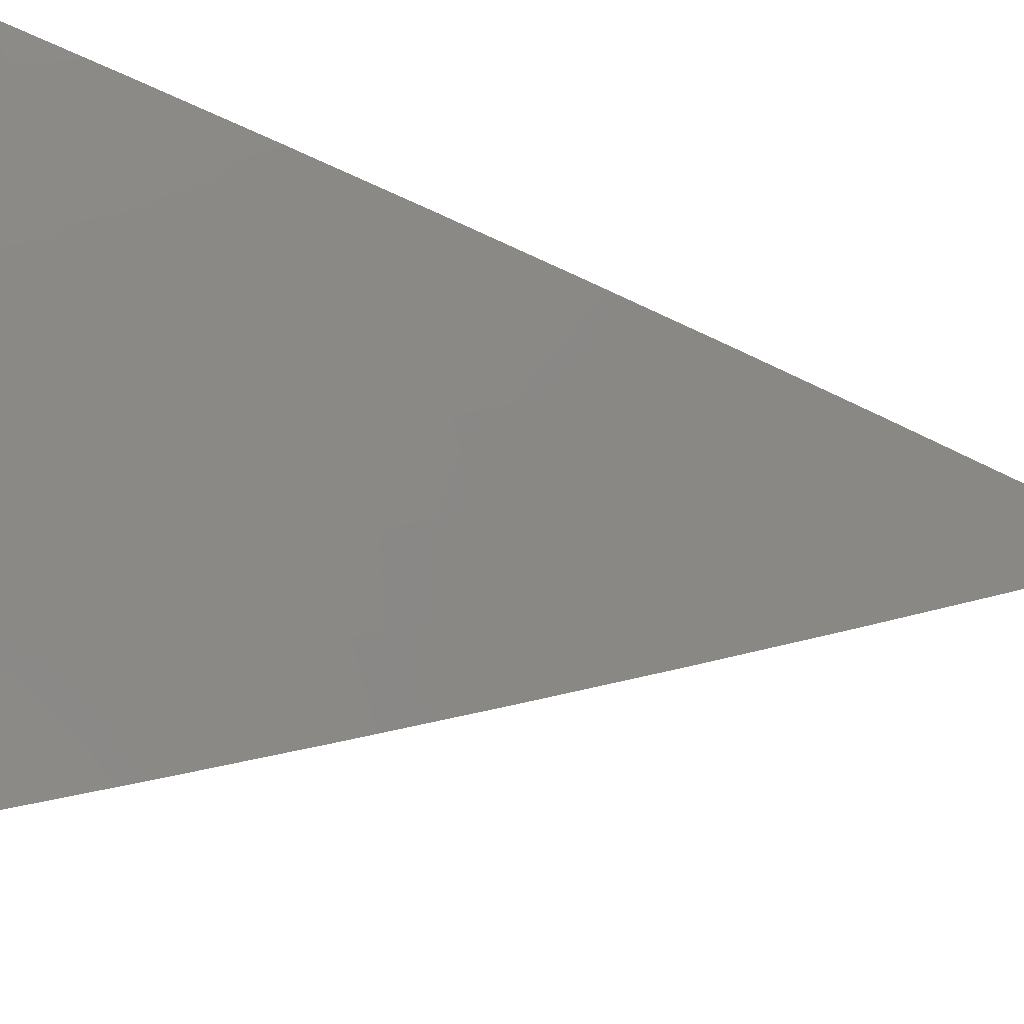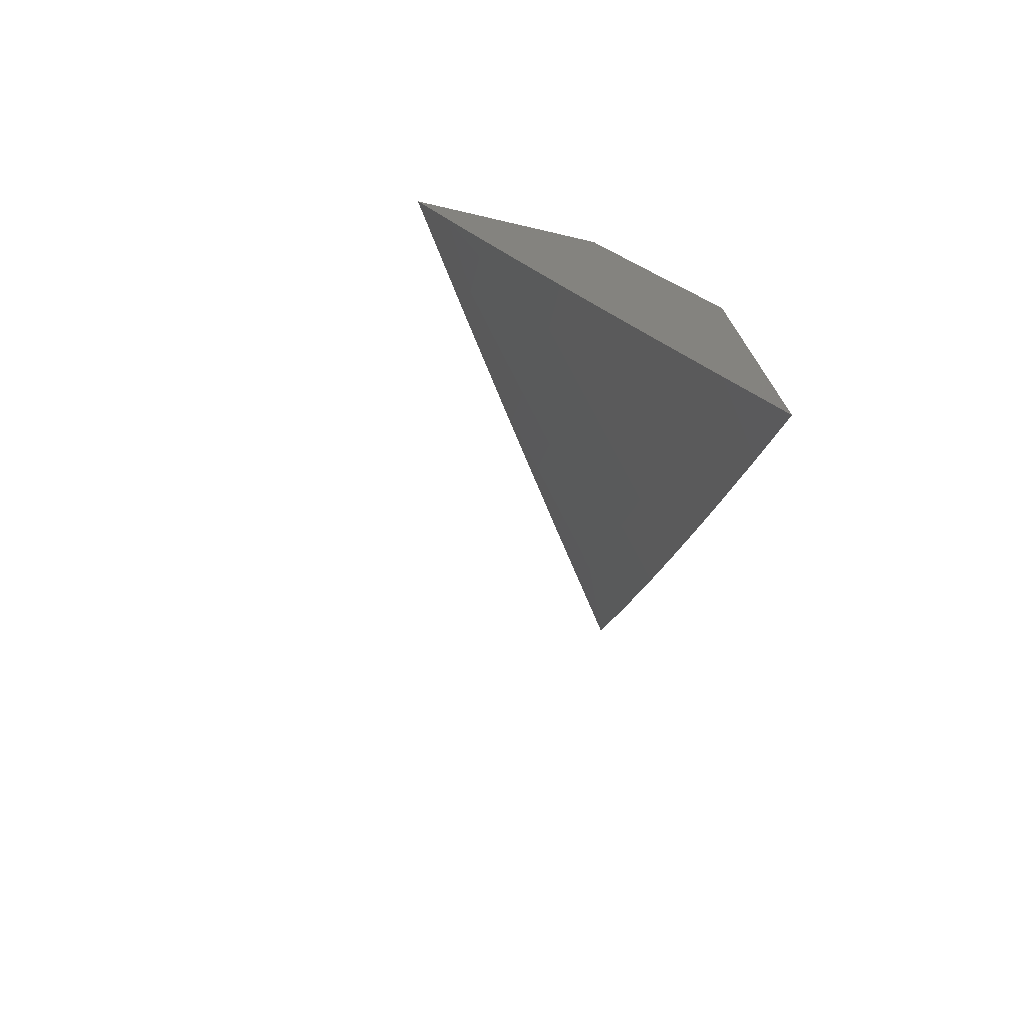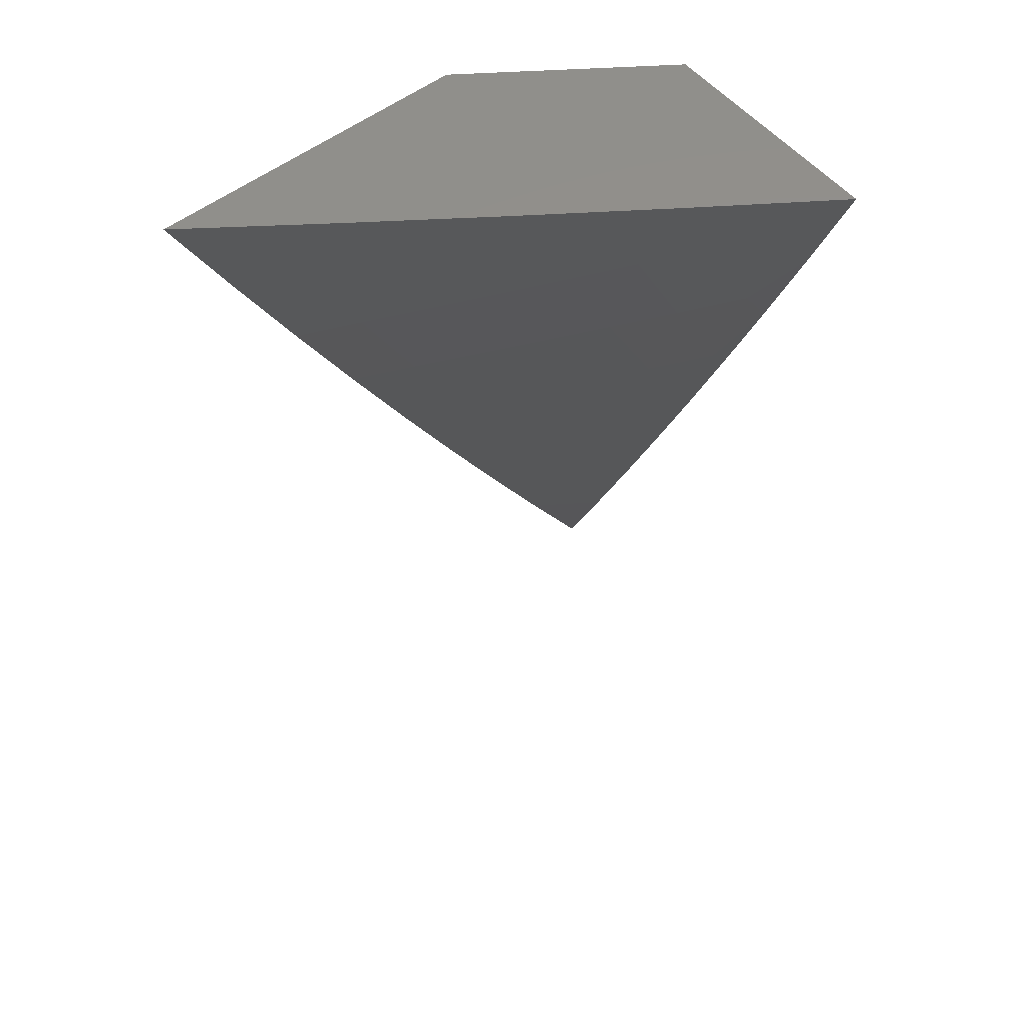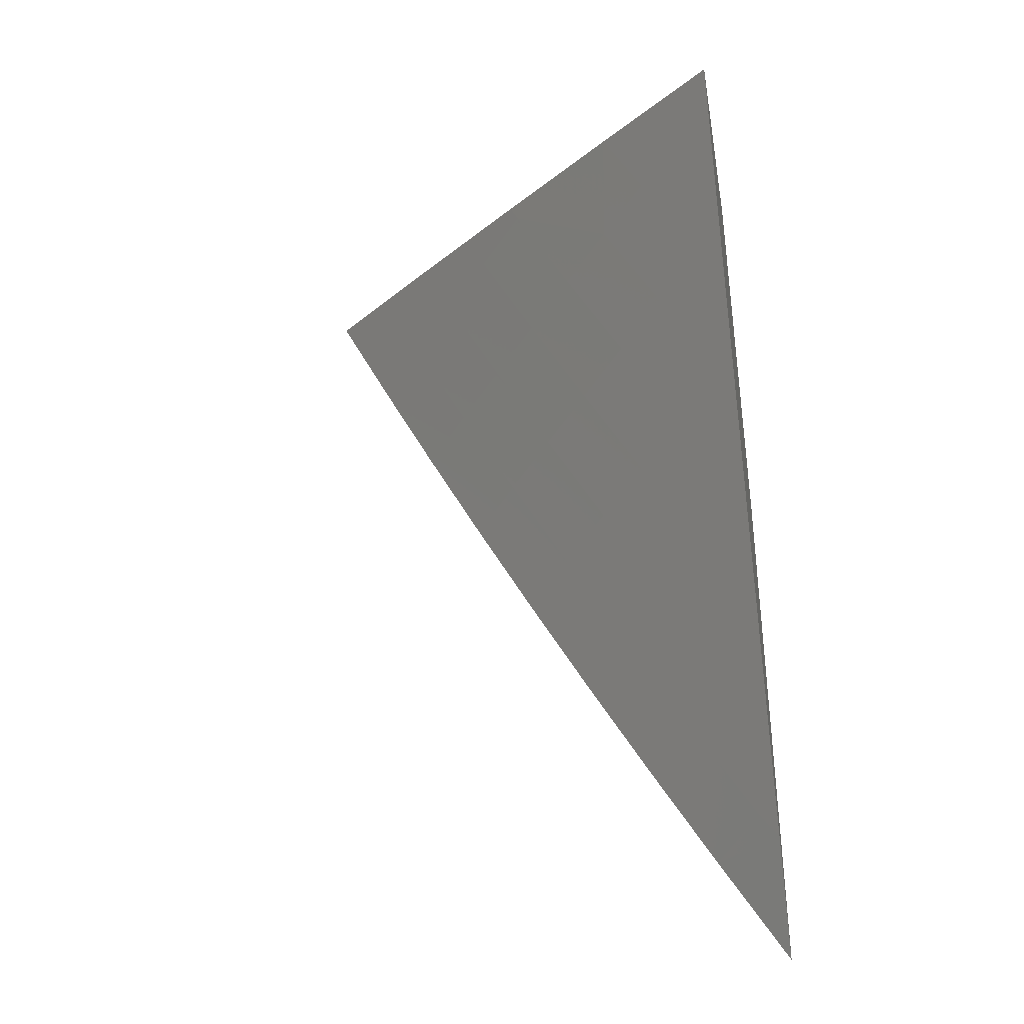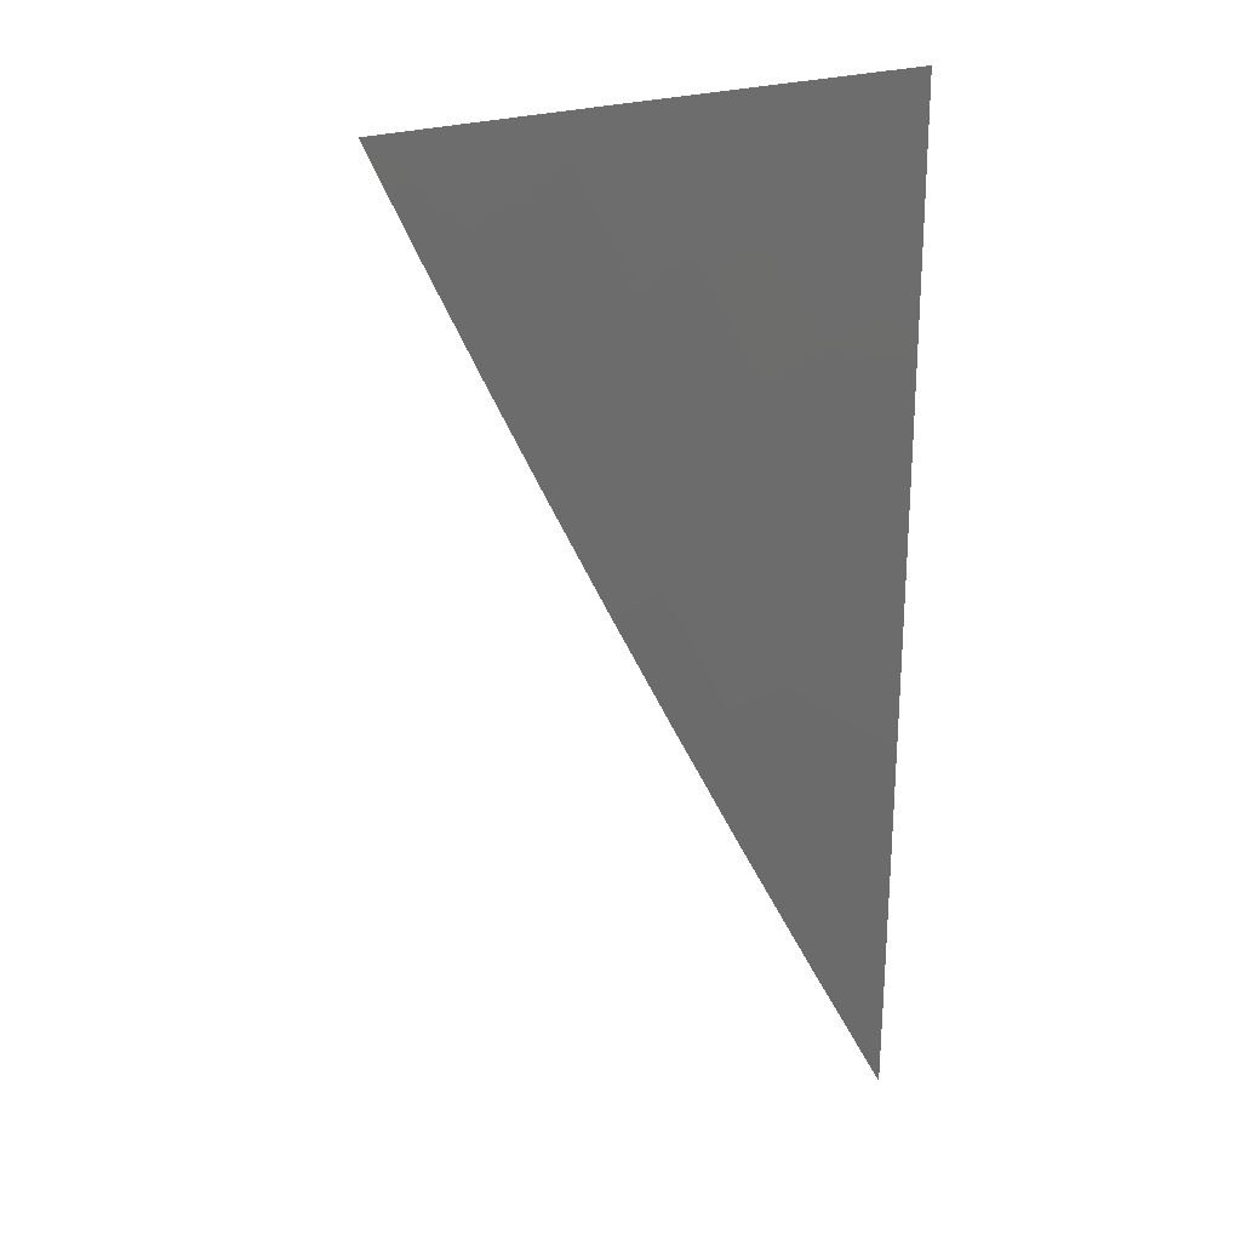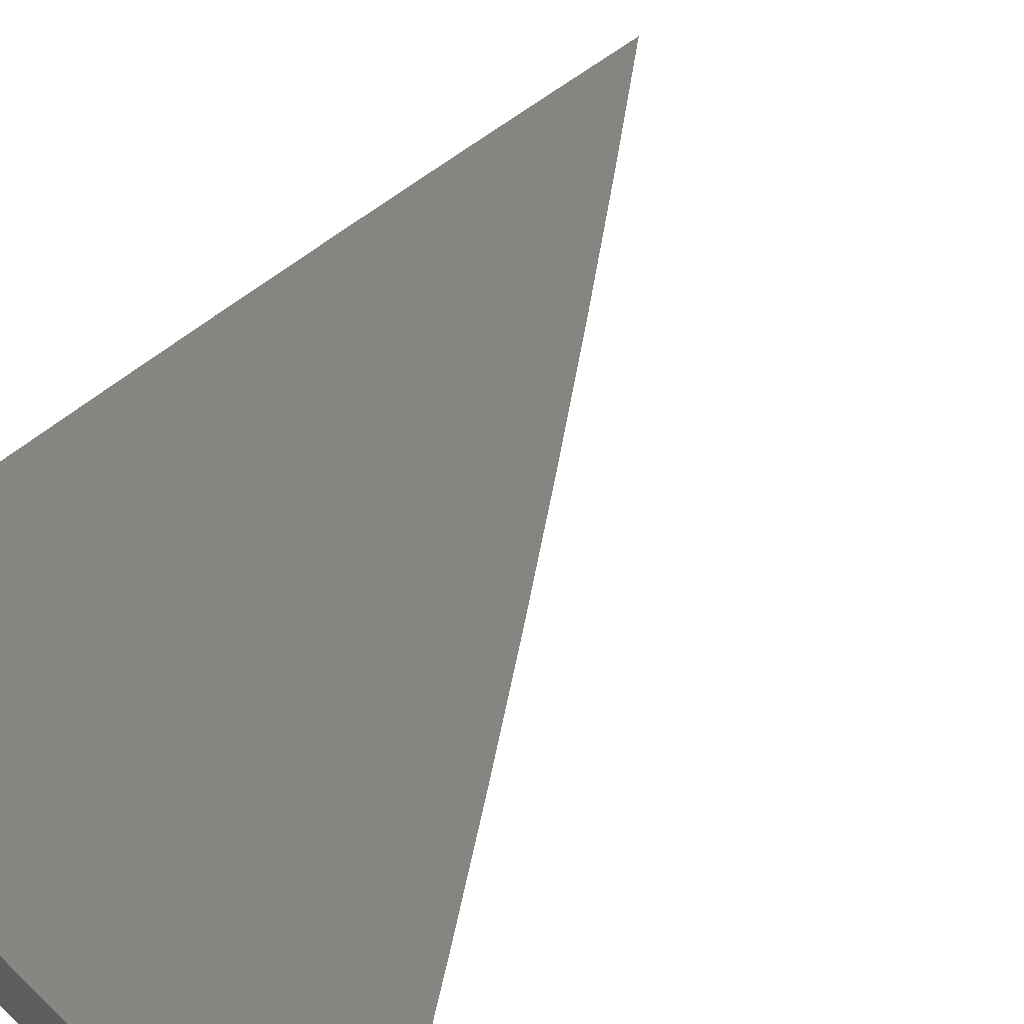
<metadata>
{"format":"stl","ext":"stl","renderer":"f3d","projection":"perspective","resolution":1024,"background":"white","views":[{"elev":42.8,"azim":-77.7,"up":"+Z"},{"elev":-75.1,"azim":77.0,"up":"+Y"},{"elev":54.4,"azim":-39.1,"up":"+Y"},{"elev":-36.3,"azim":10.0,"up":"+Y"},{"elev":2.3,"azim":-0.0,"up":"+Y"},{"elev":64.6,"azim":-139.8,"up":"+Z"}]}
</metadata>
<code>
# stl→obj: 60 verts, 116 faces
v -6 -3.174 9
v -6.024 -3.13 9
v -6 -3.087 9.034
v -6.047 -3.087 9
v -6.01 -3.068 9.033
v -6.022 -3.047 9.033
v -6 -3 9.066
v -6.033 -3.025 9.033
v -6.045 -3.004 9.033
v -6.07 -3.044 9
v -6.093 -3 9
v -6.19 -3 9.046
v -6.252 -3 9
v -6.198 -3.046 9.023
v -6.223 -3.058 9
v -6.168 -3.103 9.023
v -6.192 -3.116 9
v -6.137 -3.16 9.023
v -6.162 -3.174 9
v -6.106 -3.217 9.023
v -6.13 -3.231 9
v -6.075 -3.274 9.023
v -6.099 -3.288 9
v -6.042 -3.331 9.023
v -6.066 -3.345 9
v -6.009 -3.387 9.023
v -6.033 -3.401 9
v -6 -3.401 9.024
v -6 -3.457 9
v -6 -3.344 9.048
v -6.018 -3.318 9.046
v -6 -3.287 9.071
v -6.05 -3.261 9.046
v -6.025 -3.248 9.069
v -6.082 -3.204 9.046
v -6.057 -3.191 9.069
v -6.113 -3.148 9.046
v -6.088 -3.135 9.069
v -6.143 -3.091 9.046
v -6.118 -3.078 9.069
v -6.173 -3.033 9.046
v -6.148 -3.021 9.069
v -6.127 -3 9.091
v -6.122 -3.009 9.091
v -6.064 -3 9.136
v -6.068 -3.053 9.114
v -6.043 -3.04 9.136
v -6.013 -3.096 9.136
v -6 -3.058 9.16
v -6 -3.115 9.138
v -6.038 -3.109 9.114
v -6.007 -3.165 9.114
v -6.063 -3.122 9.091
v -6.032 -3.178 9.091
v -6.001 -3.234 9.091
v -6 -3.23 9.094
v -6 -3.173 9.116
v -6.018 -3.027 9.158
v -6 -3 9.181
v -6.093 -3.065 9.091
f 1 2 3
f 3 2 4
f 3 4 5
f 5 4 6
f 5 6 3
f 3 6 7
f 7 6 8
f 7 8 9
f 9 8 10
f 9 10 11
f 4 10 6
f 6 10 8
f 11 7 9
f 12 13 14
f 14 13 15
f 14 15 16
f 16 15 17
f 16 17 18
f 18 17 19
f 18 19 20
f 20 19 21
f 20 21 22
f 22 21 23
f 22 23 24
f 24 23 25
f 24 25 26
f 26 25 27
f 26 27 28
f 28 27 29
f 28 30 26
f 26 30 24
f 24 30 31
f 31 30 32
f 31 32 33
f 33 32 34
f 33 34 35
f 35 34 36
f 35 36 37
f 37 36 38
f 37 38 39
f 39 38 40
f 39 40 41
f 41 40 42
f 41 42 12
f 12 42 43
f 43 42 44
f 43 44 45
f 45 44 46
f 45 46 47
f 47 46 48
f 47 48 49
f 49 48 50
f 50 48 51
f 50 51 52
f 52 51 53
f 52 53 54
f 54 53 38
f 54 38 36
f 34 32 55
f 55 32 56
f 55 56 54
f 54 56 57
f 54 57 52
f 52 57 50
f 47 49 58
f 58 49 59
f 58 59 45
f 41 12 14
f 39 41 14
f 39 14 16
f 44 42 60
f 60 42 40
f 60 40 53
f 53 40 38
f 37 39 16
f 44 60 46
f 46 60 51
f 46 51 48
f 51 60 53
f 58 45 47
f 35 37 18
f 18 37 16
f 33 35 20
f 20 35 18
f 55 54 36
f 55 36 34
f 31 33 22
f 22 33 20
f 24 31 22
f 11 43 7
f 7 43 45
f 7 45 59
f 13 12 11
f 11 12 43
f 10 19 11
f 11 19 17
f 11 17 15
f 19 10 21
f 21 10 4
f 21 4 2
f 21 2 23
f 23 2 1
f 23 1 25
f 25 1 27
f 27 1 29
f 15 13 11
f 3 32 1
f 1 32 30
f 1 30 28
f 7 57 3
f 3 57 56
f 3 56 32
f 59 49 7
f 7 49 50
f 7 50 57
f 28 29 1

</code>
